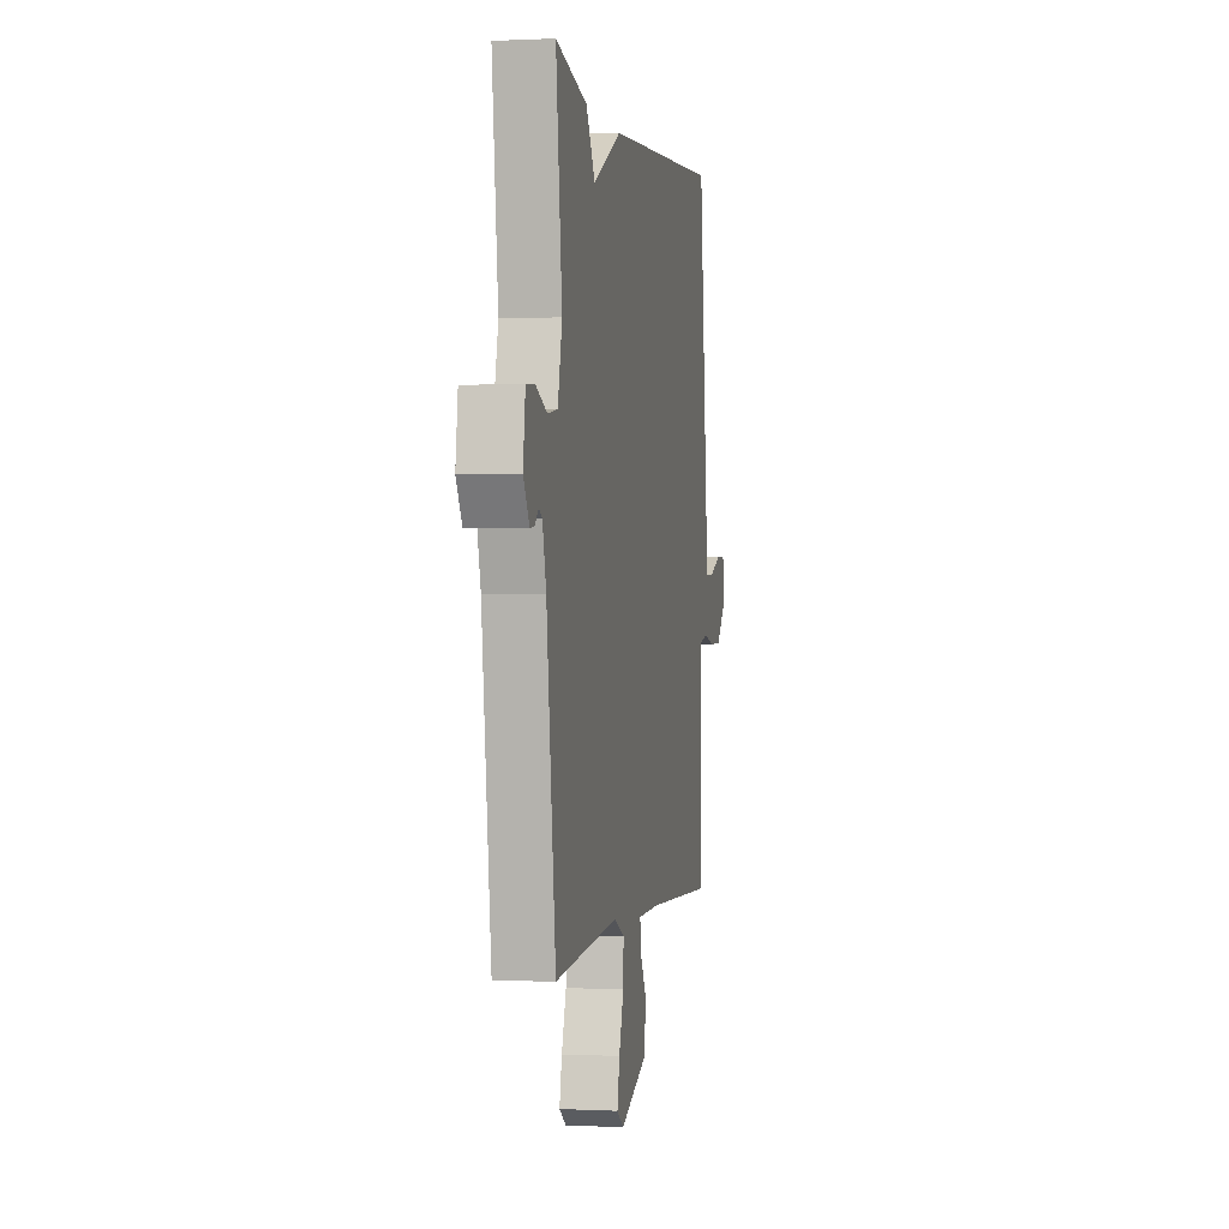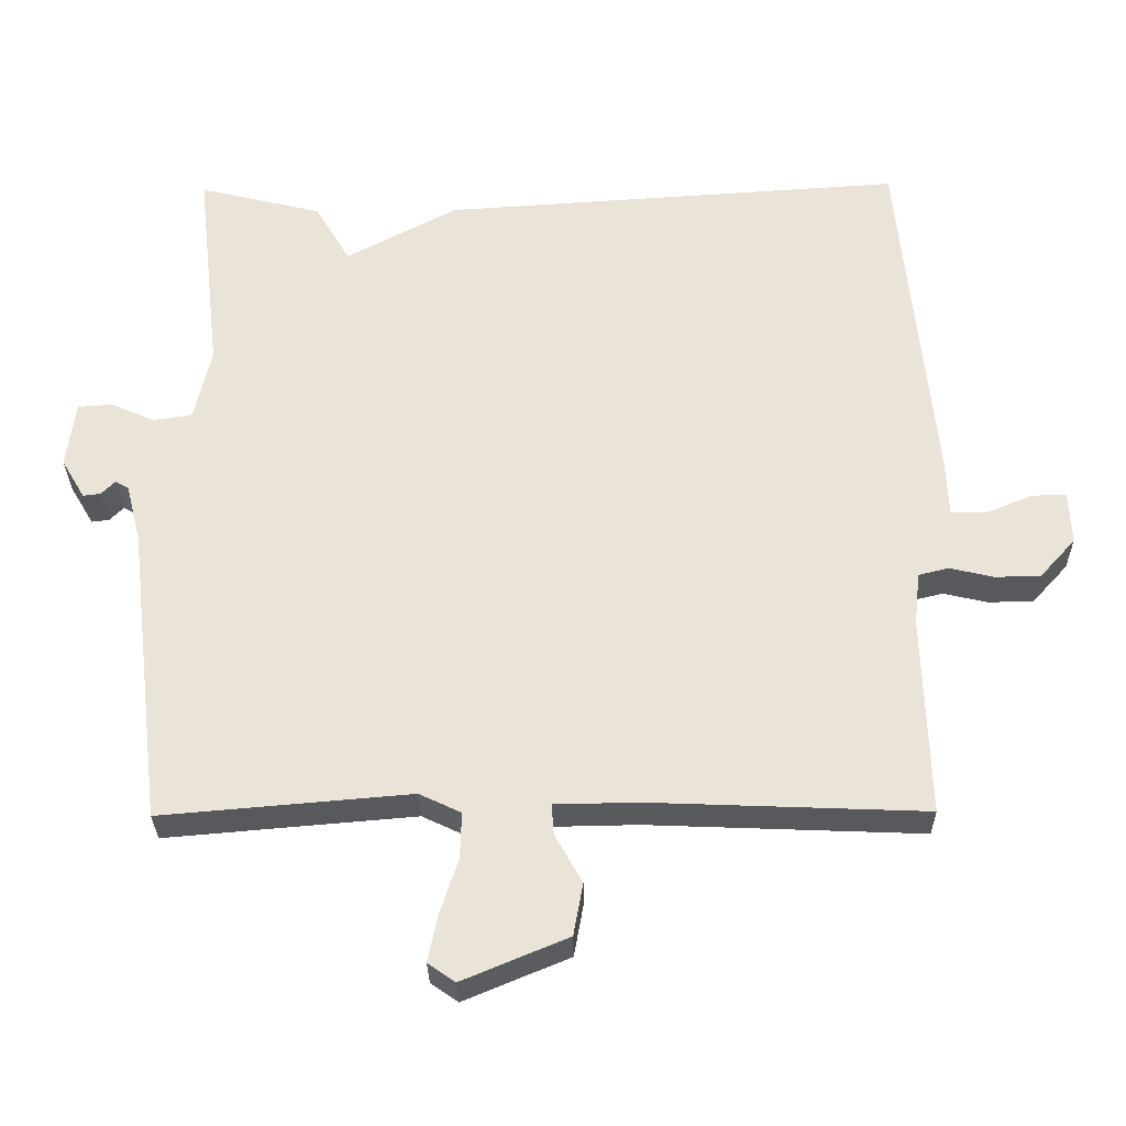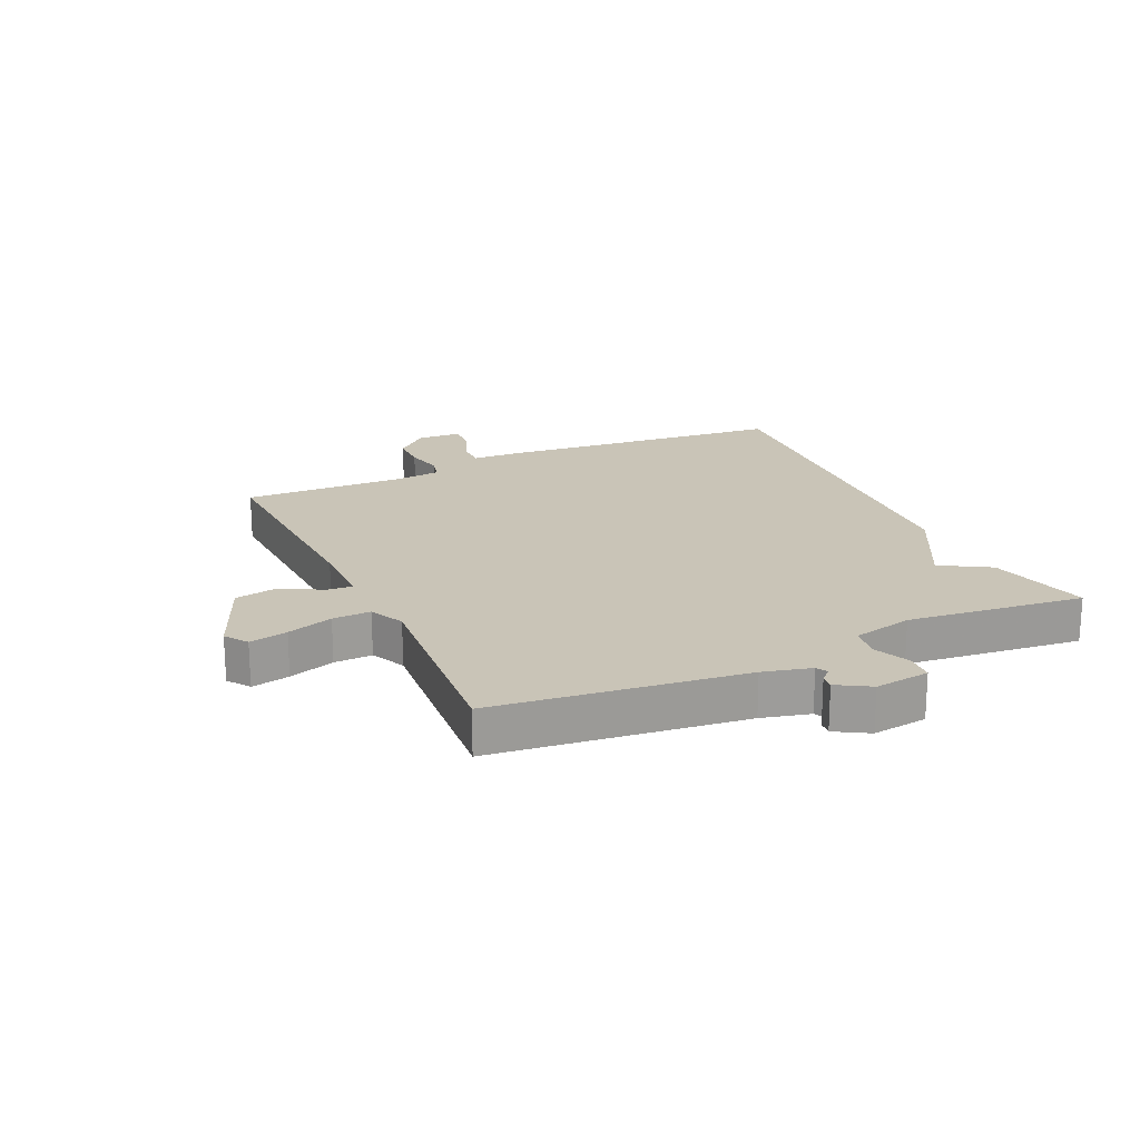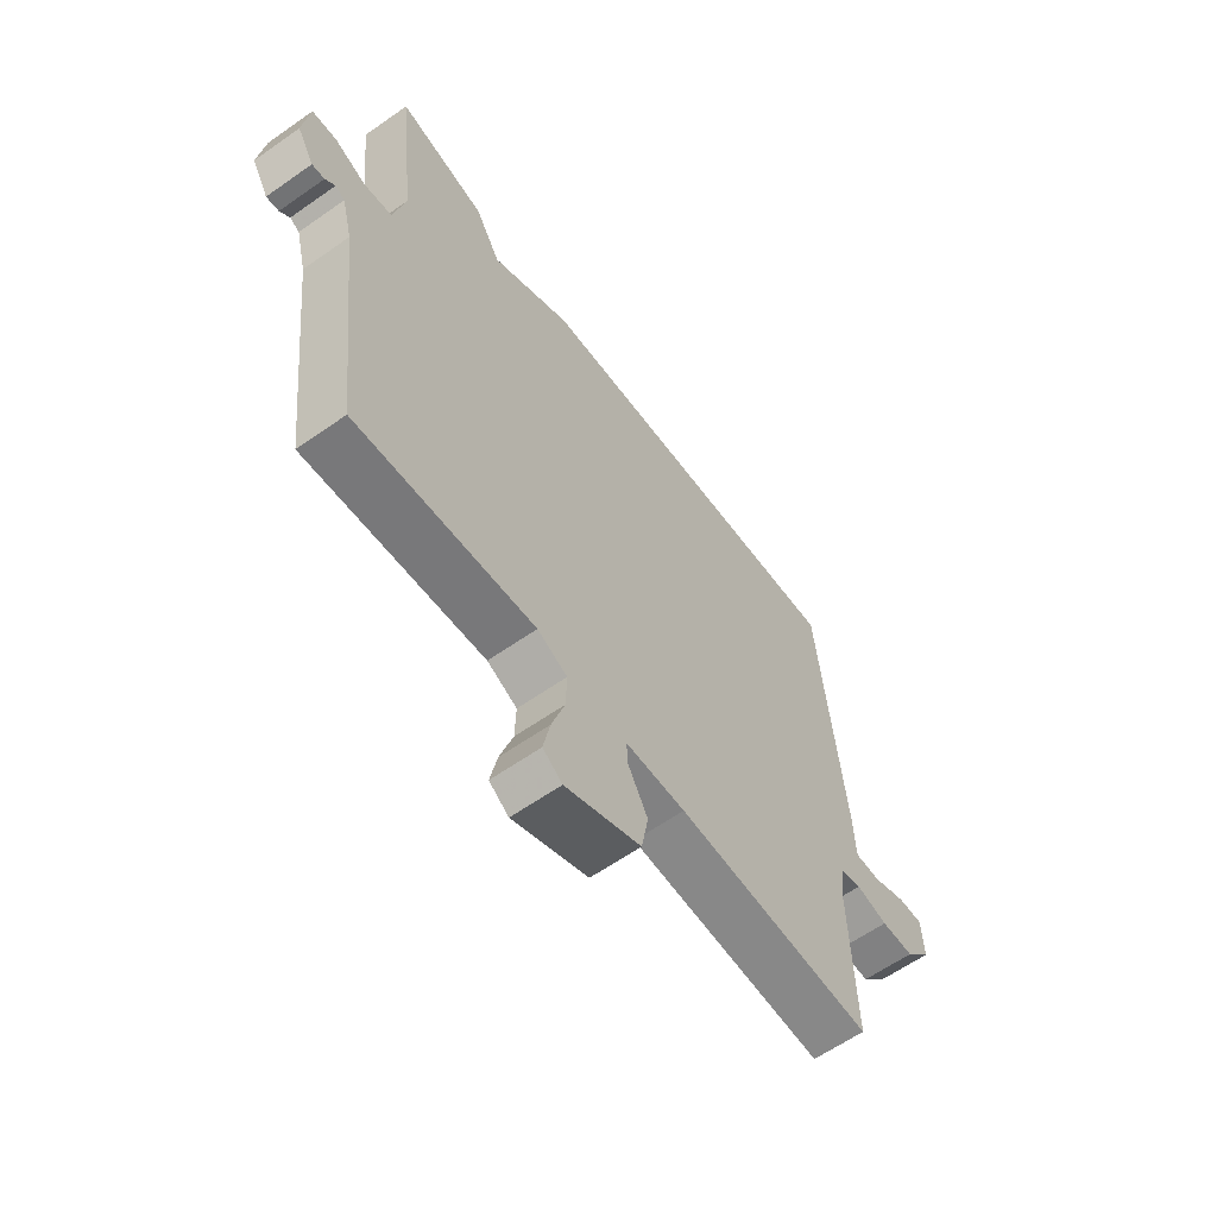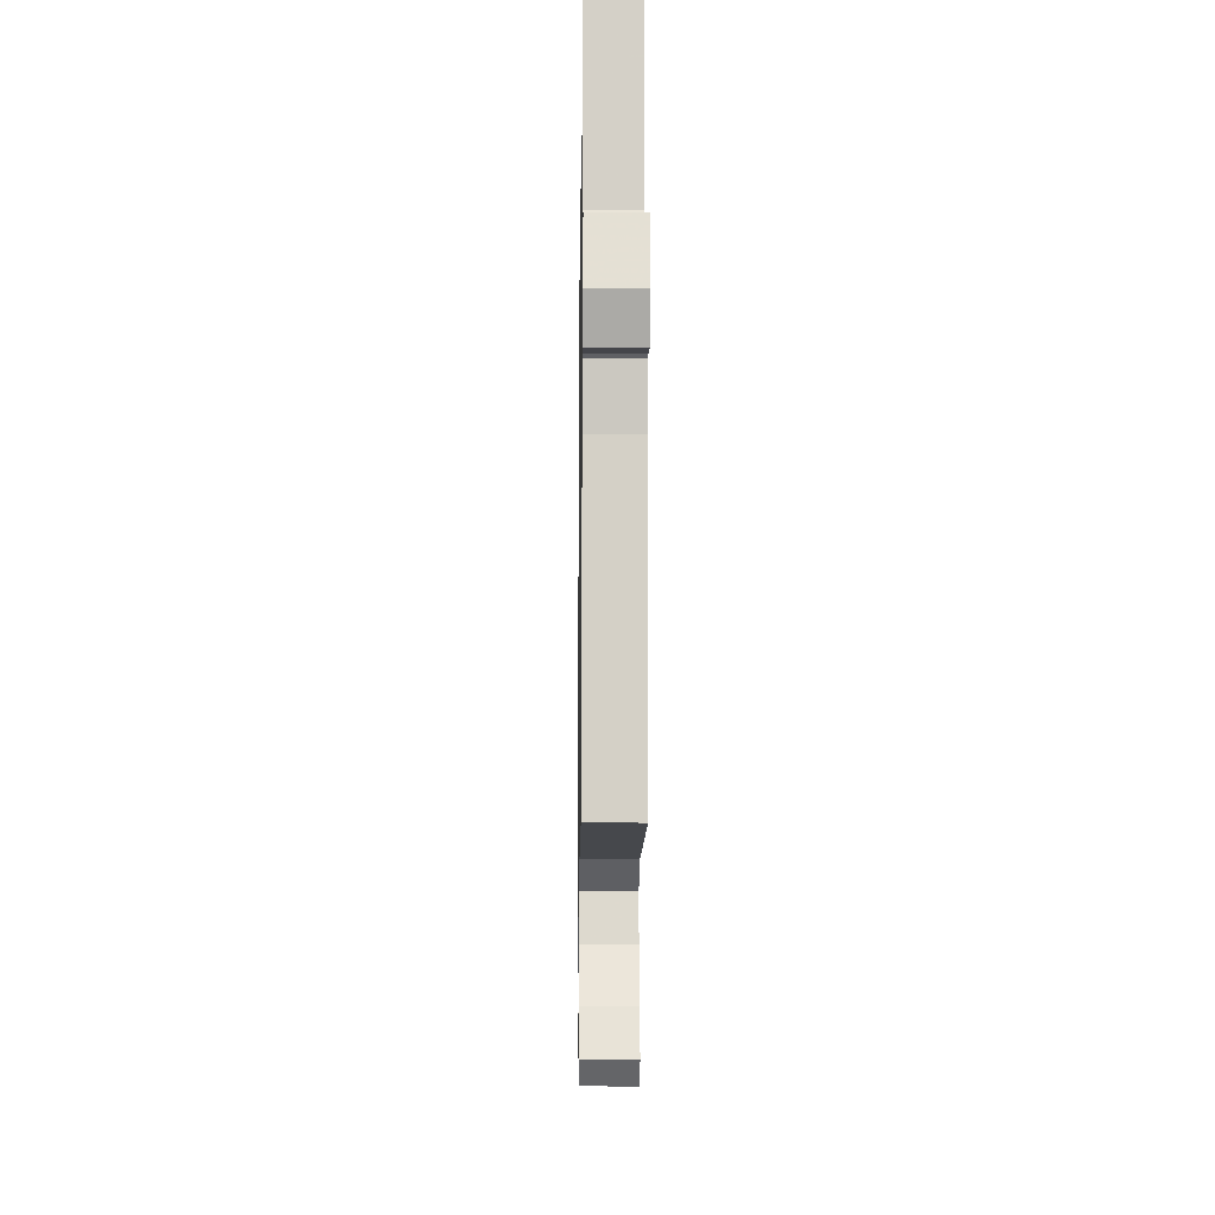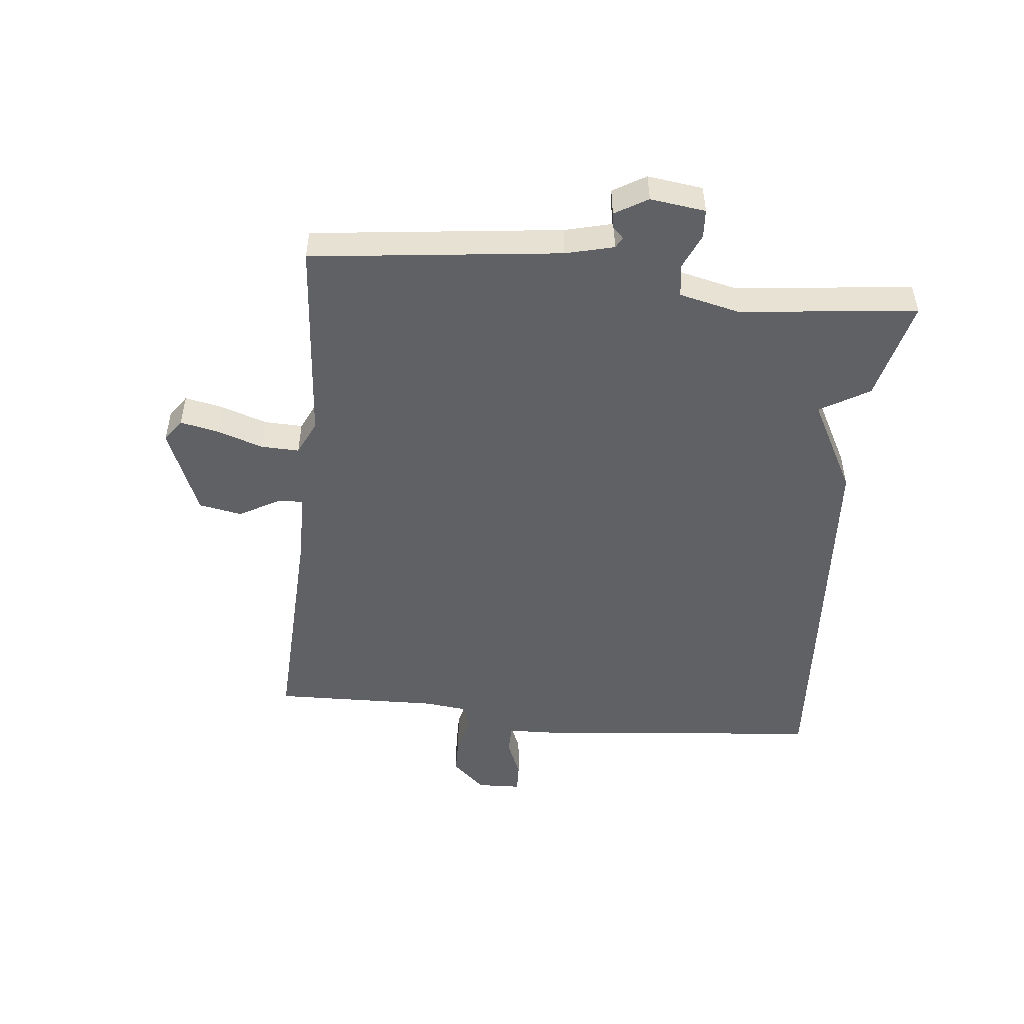
<metadata>
{"format":"obj","ext":"obj","renderer":"f3d","projection":"perspective","resolution":1024,"background":"white","views":[{"elev":0.3,"azim":-79.4,"up":"+Z"},{"elev":-29.7,"azim":0.8,"up":"+Z"},{"elev":20.0,"azim":-114.8,"up":"+Y"},{"elev":-61.2,"azim":-54.4,"up":"+Z"},{"elev":-16.3,"azim":-90.8,"up":"+Z"},{"elev":-50.1,"azim":-96.0,"up":"+Y"}]}
</metadata>
<code>
v -0.5 0.07 -0.5
v -0.549 0.07 -0.089
v -0.569 0.07 -0.01
v -0.587 0.07 0
v -0.606 0.07 -0.019
v -0.63 0.07 -0.022
v -0.662 0.07 0.032
v -0.65 0.07 0.123
v -0.603 0.07 0.126
v -0.543 0.07 0.1
v -0.49 0.07 0.108
v -0.467 0.07 0.208
v -0.5 0.07 0.5
v -0.332 0.07 0.459
v -0.284 0.07 0.378
v -0.132 0.07 0.459
v 0.5 0.07 0.5
v 0.547 0.07 0.019
v 0.55 0.07 -0.059
v 0.598 0.07 -0.059
v 0.661 0.07 -0.033
v 0.709 0.07 -0.031
v 0.712 0.07 -0.104
v 0.663 0.07 -0.158
v 0.601 0.07 -0.159
v 0.541 0.07 -0.145
v 0.5 0.07 -0.155
v 0.492 0.07 -0.227
v 0.5 0.07 -0.5
v 0.125 0.07 -0.485
v 0.011 0.07 -0.487
v 0.014 0.07 -0.529
v 0.051 0.07 -0.595
v 0.038 0.07 -0.666
v -0.106 0.07 -0.726
v -0.143 0.07 -0.7
v -0.13 0.07 -0.637
v -0.105 0.07 -0.561
v -0.103 0.07 -0.498
v -0.16 0.07 -0.471
v -0.5 0 -0.5
v -0.549 0 -0.089
v -0.569 0 -0.01
v -0.587 0 0
v -0.606 0 -0.019
v -0.63 0 -0.022
v -0.662 0 0.032
v -0.65 0 0.123
v -0.603 0 0.126
v -0.543 0 0.1
v -0.49 0 0.108
v -0.467 0 0.208
v -0.5 0 0.5
v -0.332 0 0.459
v -0.284 0 0.378
v -0.132 0 0.459
v 0.5 0 0.5
v 0.547 0 0.019
v 0.55 0 -0.059
v 0.598 0 -0.059
v 0.661 0 -0.033
v 0.709 0 -0.031
v 0.712 0 -0.104
v 0.663 0 -0.158
v 0.601 0 -0.159
v 0.541 0 -0.145
v 0.5 0 -0.155
v 0.492 0 -0.227
v 0.5 0 -0.5
v 0.125 0 -0.485
v 0.011 0 -0.487
v 0.014 0 -0.529
v 0.051 0 -0.595
v 0.038 0 -0.666
v -0.106 0 -0.726
v -0.143 0 -0.7
v -0.13 0 -0.637
v -0.105 0 -0.561
v -0.103 0 -0.498
v -0.16 0 -0.471
f 36 37 38
f 35 36 38
f 34 35 38
f 33 34 38
f 32 33 38
f 31 32 38 39
f 28 29 30
f 27 28 30 31
f 24 25 26
f 23 24 26
f 22 23 26
f 21 22 26
f 20 21 26
f 19 20 26 27
f 31 39 40
f 27 31 40
f 19 27 40
f 18 19 40
f 17 18 40
f 16 17 40
f 15 16 40
f 8 9 10
f 7 8 10
f 6 7 10
f 5 6 10
f 4 5 10
f 3 4 10 11
f 2 3 11
f 1 2 11
f 40 1 11 12
f 14 15 40
f 13 14 40
f 12 13 40
f 78 77 76
f 78 76 75
f 78 75 74
f 78 74 73
f 78 73 72
f 79 78 72 71
f 70 69 68
f 71 70 68 67
f 66 65 64
f 66 64 63
f 66 63 62
f 66 62 61
f 66 61 60
f 67 66 60 59
f 80 79 71
f 80 71 67
f 80 67 59
f 80 59 58
f 80 58 57
f 80 57 56
f 80 56 55
f 50 49 48
f 50 48 47
f 50 47 46
f 50 46 45
f 50 45 44
f 51 50 44 43
f 51 43 42
f 51 42 41
f 52 51 41 80
f 80 55 54
f 80 54 53
f 80 53 52
f 1 41 42 2
f 2 42 43 3
f 3 43 44 4
f 4 44 45 5
f 5 45 46 6
f 6 46 47 7
f 7 47 48 8
f 8 48 49 9
f 9 49 50 10
f 10 50 51 11
f 11 51 52 12
f 12 52 53 13
f 13 53 54 14
f 14 54 55 15
f 15 55 56 16
f 16 56 57 17
f 17 57 58 18
f 18 58 59 19
f 19 59 60 20
f 20 60 61 21
f 21 61 62 22
f 22 62 63 23
f 23 63 64 24
f 24 64 65 25
f 25 65 66 26
f 26 66 67 27
f 27 67 68 28
f 28 68 69 29
f 29 69 70 30
f 30 70 71 31
f 31 71 72 32
f 32 72 73 33
f 33 73 74 34
f 34 74 75 35
f 35 75 76 36
f 36 76 77 37
f 37 77 78 38
f 38 78 79 39
f 39 79 80 40
f 40 80 41 1

</code>
